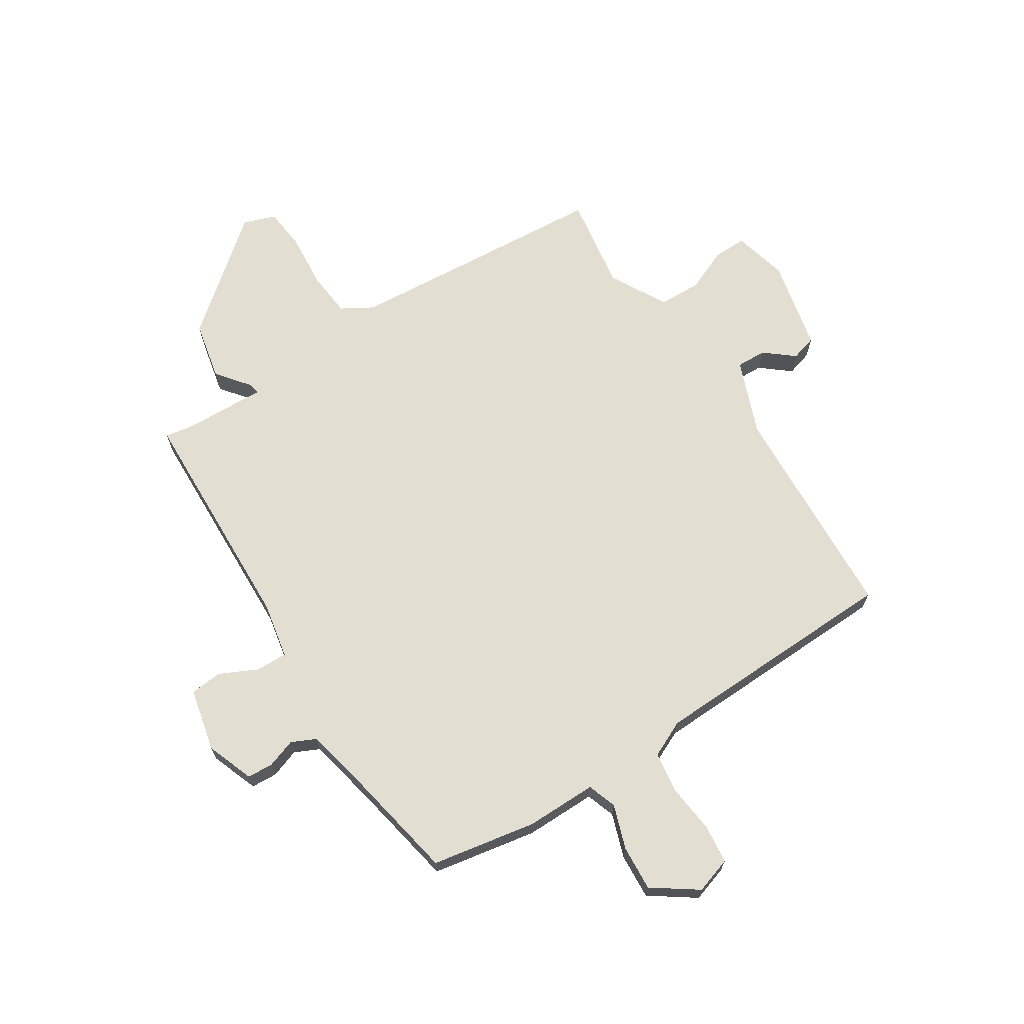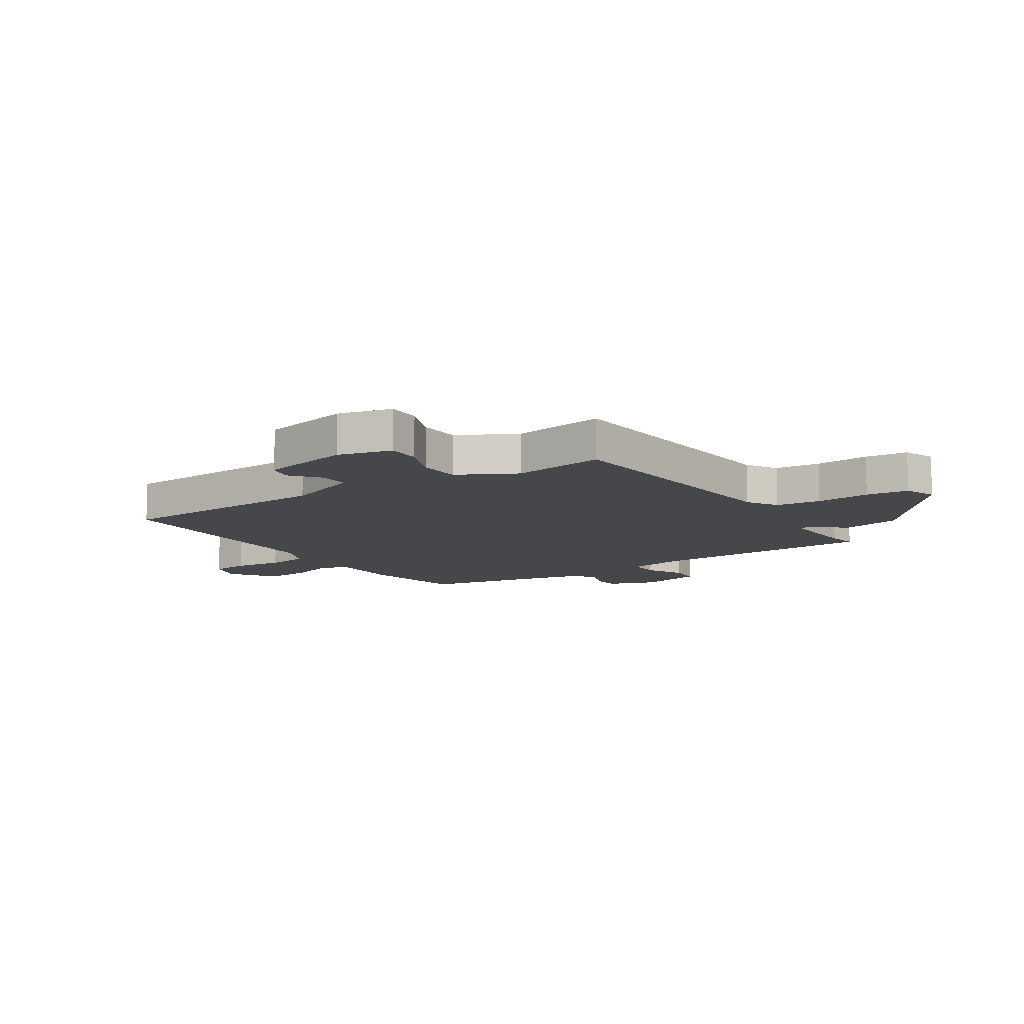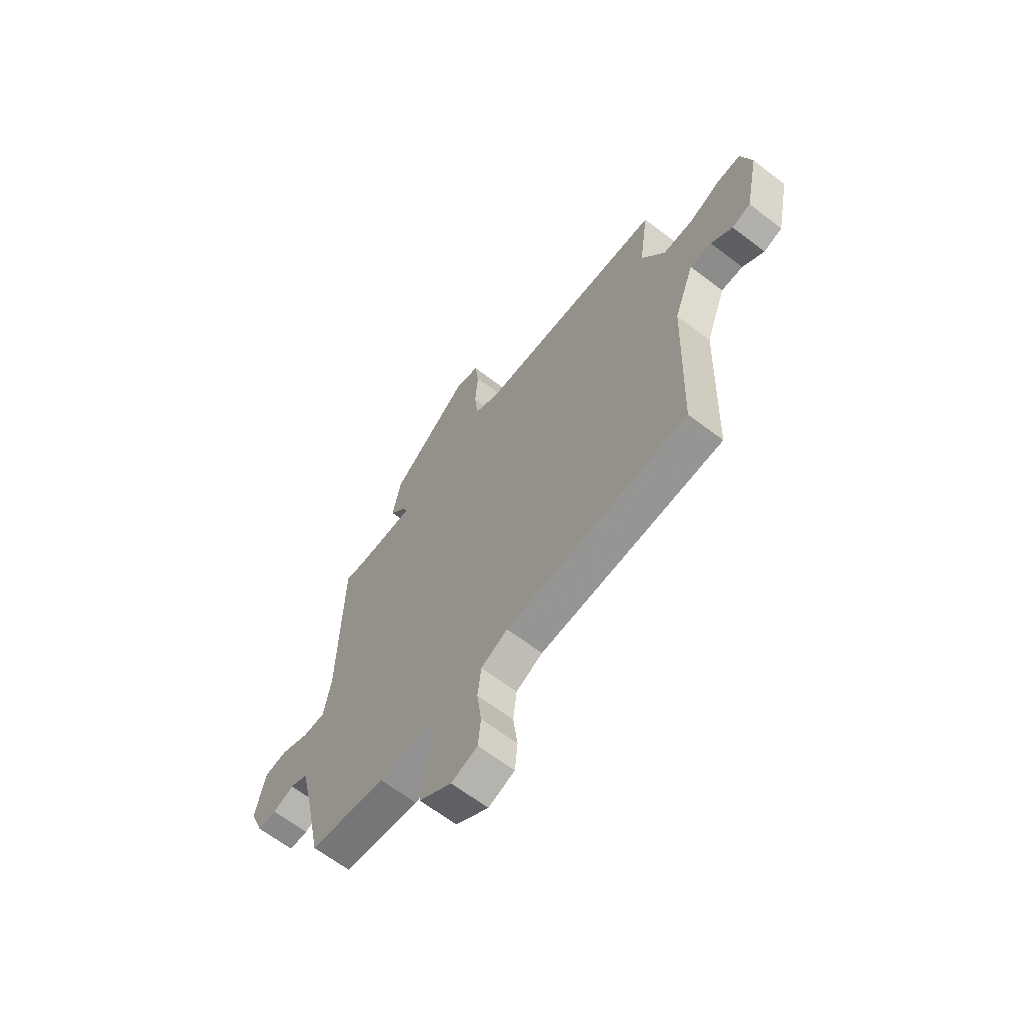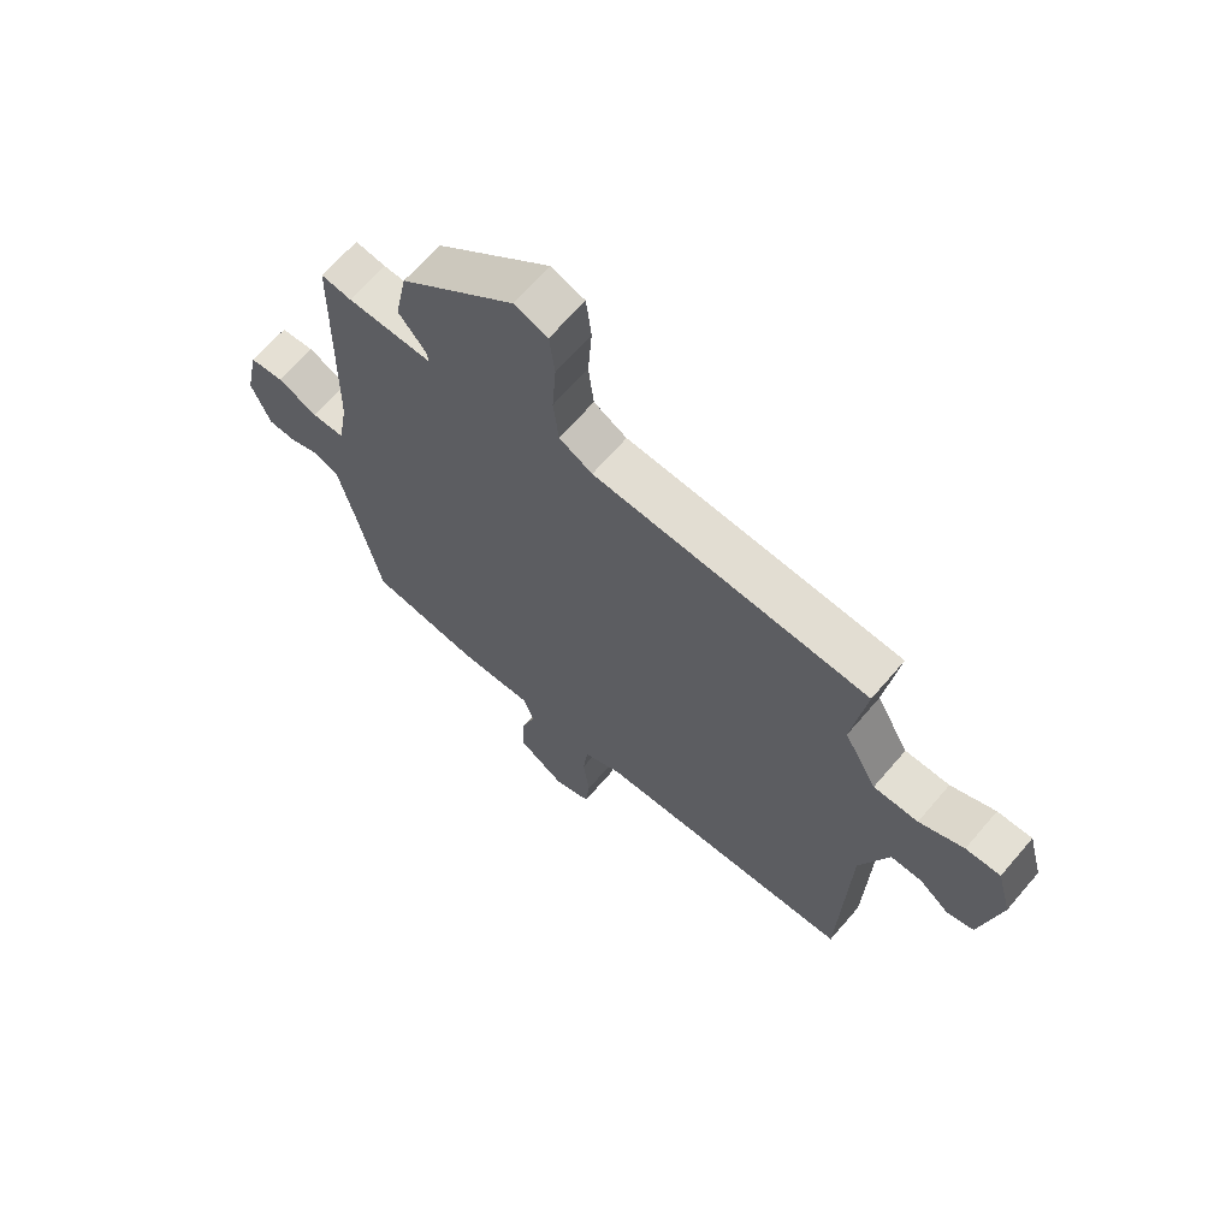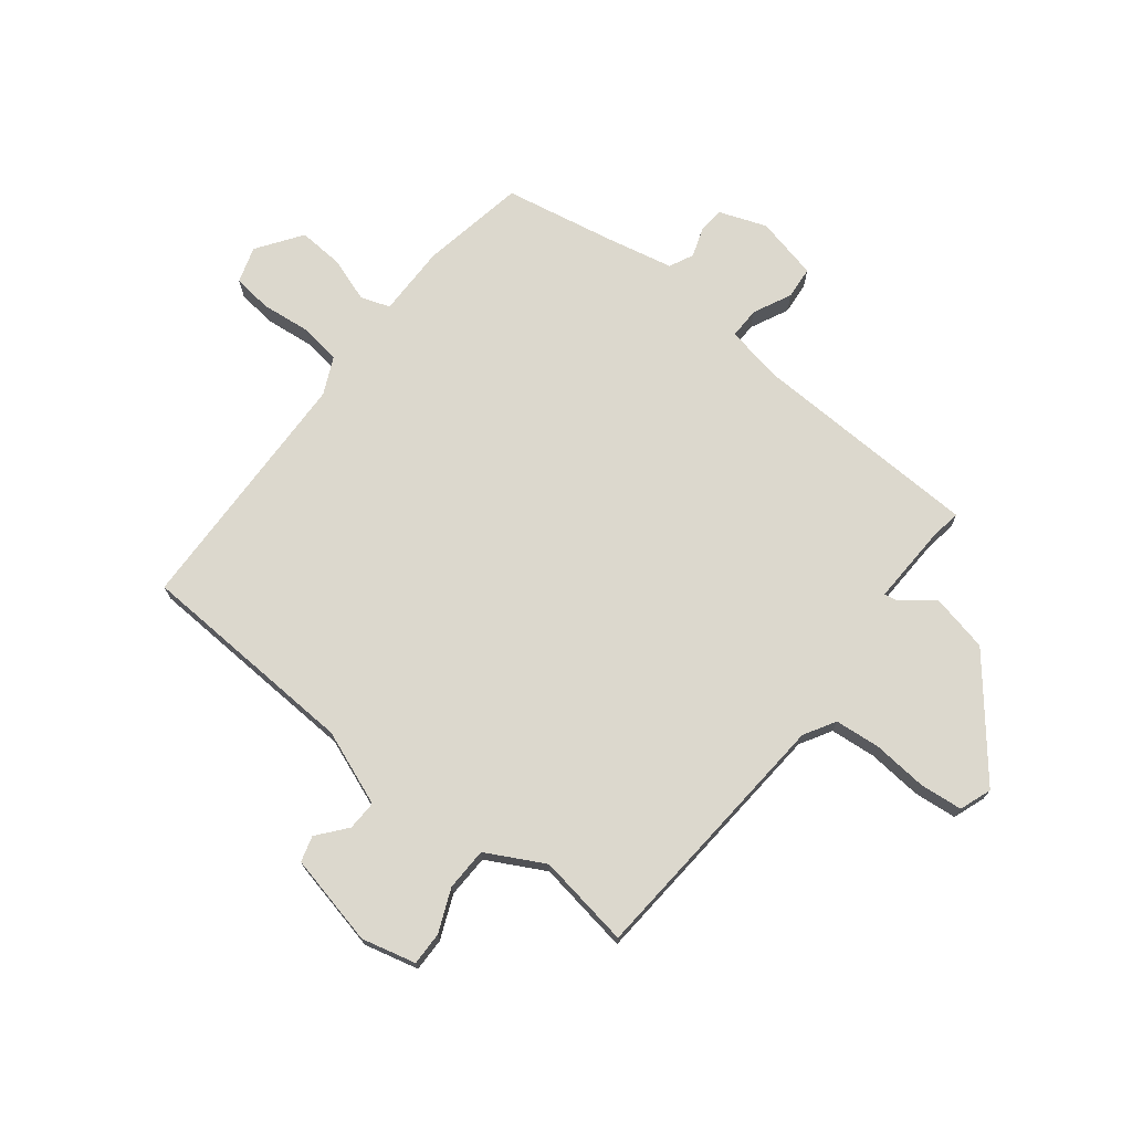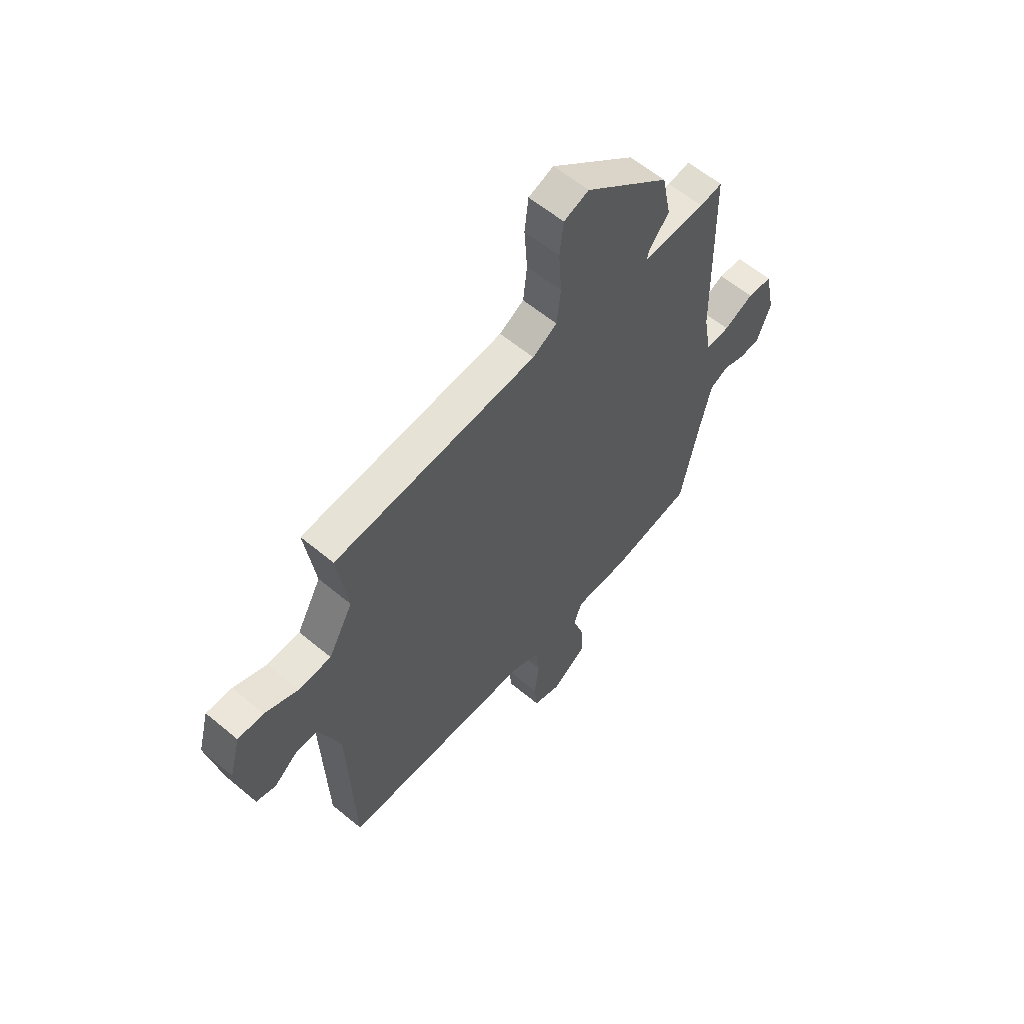
<metadata>
{"format":"obj","ext":"obj","renderer":"f3d","projection":"perspective","resolution":1024,"background":"white","views":[{"elev":68.0,"azim":148.3,"up":"+Y"},{"elev":-10.7,"azim":-55.5,"up":"+Y"},{"elev":-65.0,"azim":-127.6,"up":"+Z"},{"elev":66.6,"azim":-139.4,"up":"+Z"},{"elev":72.6,"azim":-50.9,"up":"+Y"},{"elev":59.8,"azim":-49.5,"up":"+Z"}]}
</metadata>
<code>
v -0.531 0.07 -0.495
v -0.545 0.07 -0.095
v -0.595 0.07 0.041
v -0.649 0.07 0.04
v -0.702 0.07 -0.002
v -0.748 0.07 0.012
v -0.782 0.07 0.177
v -0.756 0.07 0.274
v -0.696 0.07 0.272
v -0.619 0.07 0.238
v -0.542 0.07 0.239
v -0.485 0.07 0.342
v -0.509 0.07 0.511
v -0.035 0.07 0.539
v 0.022 0.07 0.571
v 0.031 0.07 0.653
v 0.024 0.07 0.751
v 0.033 0.07 0.828
v 0.091 0.07 0.848
v 0.288 0.07 0.682
v 0.309 0.07 0.576
v 0.262 0.07 0.518
v 0.258 0.07 0.497
v 0.404 0.07 0.5
v 0.456 0.07 0.508
v 0.464 0.07 0.091
v 0.482 0.07 -0.011
v 0.538 0.07 -0.011
v 0.607 0.07 0.021
v 0.665 0.07 0.015
v 0.689 0.07 -0.099
v 0.656 0.07 -0.184
v 0.609 0.07 -0.186
v 0.557 0.07 -0.167
v 0.513 0.07 -0.187
v 0.485 0.07 -0.308
v 0.444 0.07 -0.506
v 0.255 0.07 -0.537
v 0.127 0.07 -0.534
v 0.108 0.07 -0.586
v 0.134 0.07 -0.666
v 0.138 0.07 -0.748
v 0.057 0.07 -0.803
v -0.008 0.07 -0.781
v -0.015 0.07 -0.711
v -0.004 0.07 -0.623
v -0.013 0.07 -0.548
v -0.079 0.07 -0.516
v -0.531 0 -0.495
v -0.545 0 -0.095
v -0.595 0 0.041
v -0.649 0 0.04
v -0.702 0 -0.002
v -0.748 0 0.012
v -0.782 0 0.177
v -0.756 0 0.274
v -0.696 0 0.272
v -0.619 0 0.238
v -0.542 0 0.239
v -0.485 0 0.342
v -0.509 0 0.511
v -0.035 0 0.539
v 0.022 0 0.571
v 0.031 0 0.653
v 0.024 0 0.751
v 0.033 0 0.828
v 0.091 0 0.848
v 0.288 0 0.682
v 0.309 0 0.576
v 0.262 0 0.518
v 0.258 0 0.497
v 0.404 0 0.5
v 0.456 0 0.508
v 0.464 0 0.091
v 0.482 0 -0.011
v 0.538 0 -0.011
v 0.607 0 0.021
v 0.665 0 0.015
v 0.689 0 -0.099
v 0.656 0 -0.184
v 0.609 0 -0.186
v 0.557 0 -0.167
v 0.513 0 -0.187
v 0.485 0 -0.308
v 0.444 0 -0.506
v 0.255 0 -0.537
v 0.127 0 -0.534
v 0.108 0 -0.586
v 0.134 0 -0.666
v 0.138 0 -0.748
v 0.057 0 -0.803
v -0.008 0 -0.781
v -0.015 0 -0.711
v -0.004 0 -0.623
v -0.013 0 -0.548
v -0.079 0 -0.516
f 43 44 45 46
f 43 46 47
f 40 41 42 43
f 40 43 47
f 39 40 47 48
f 36 37 38 39
f 35 36 39 48
f 31 32 33 34
f 31 34 35
f 28 29 30 31
f 27 28 31 35
f 26 27 35 48
f 24 25 26 48
f 19 20 21 22
f 19 22 23
f 16 17 18 19
f 15 16 19 23
f 14 15 23
f 12 13 14 23
f 11 12 23 24
f 7 8 9 10
f 7 10 11
f 4 5 6 7
f 3 4 7 11
f 2 3 11 24
f 1 2 24 48
f 94 93 92 91
f 95 94 91
f 91 90 89 88
f 95 91 88
f 96 95 88 87
f 87 86 85 84
f 96 87 84 83
f 82 81 80 79
f 83 82 79
f 79 78 77 76
f 83 79 76 75
f 96 83 75 74
f 96 74 73 72
f 70 69 68 67
f 71 70 67
f 67 66 65 64
f 71 67 64 63
f 71 63 62
f 71 62 61 60
f 72 71 60 59
f 58 57 56 55
f 59 58 55
f 55 54 53 52
f 59 55 52 51
f 72 59 51 50
f 96 72 50 49
f 1 49 50 2
f 2 50 51 3
f 3 51 52 4
f 4 52 53 5
f 5 53 54 6
f 6 54 55 7
f 7 55 56 8
f 8 56 57 9
f 9 57 58 10
f 10 58 59 11
f 11 59 60 12
f 12 60 61 13
f 13 61 62 14
f 14 62 63 15
f 15 63 64 16
f 16 64 65 17
f 17 65 66 18
f 18 66 67 19
f 19 67 68 20
f 20 68 69 21
f 21 69 70 22
f 22 70 71 23
f 23 71 72 24
f 24 72 73 25
f 25 73 74 26
f 26 74 75 27
f 27 75 76 28
f 28 76 77 29
f 29 77 78 30
f 30 78 79 31
f 31 79 80 32
f 32 80 81 33
f 33 81 82 34
f 34 82 83 35
f 35 83 84 36
f 36 84 85 37
f 37 85 86 38
f 38 86 87 39
f 39 87 88 40
f 40 88 89 41
f 41 89 90 42
f 42 90 91 43
f 43 91 92 44
f 44 92 93 45
f 45 93 94 46
f 46 94 95 47
f 47 95 96 48
f 48 96 49 1

</code>
